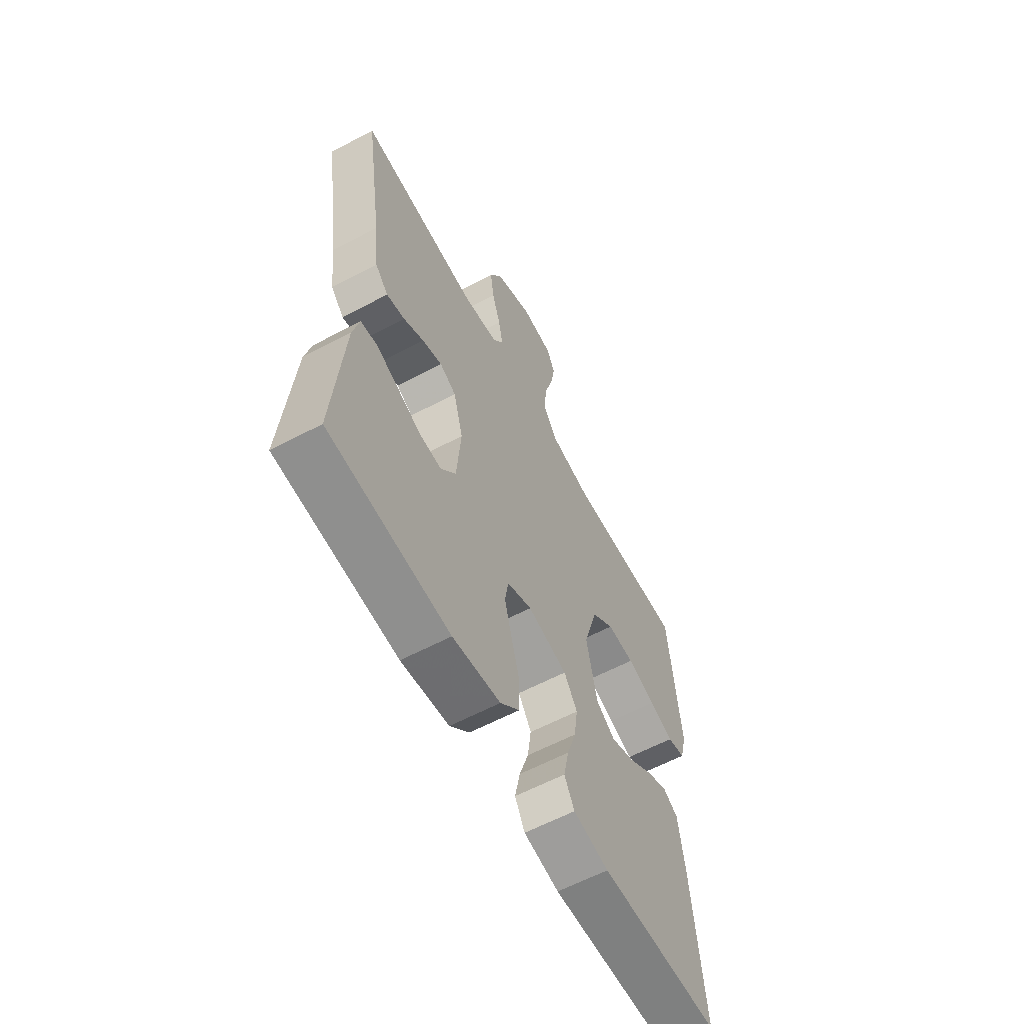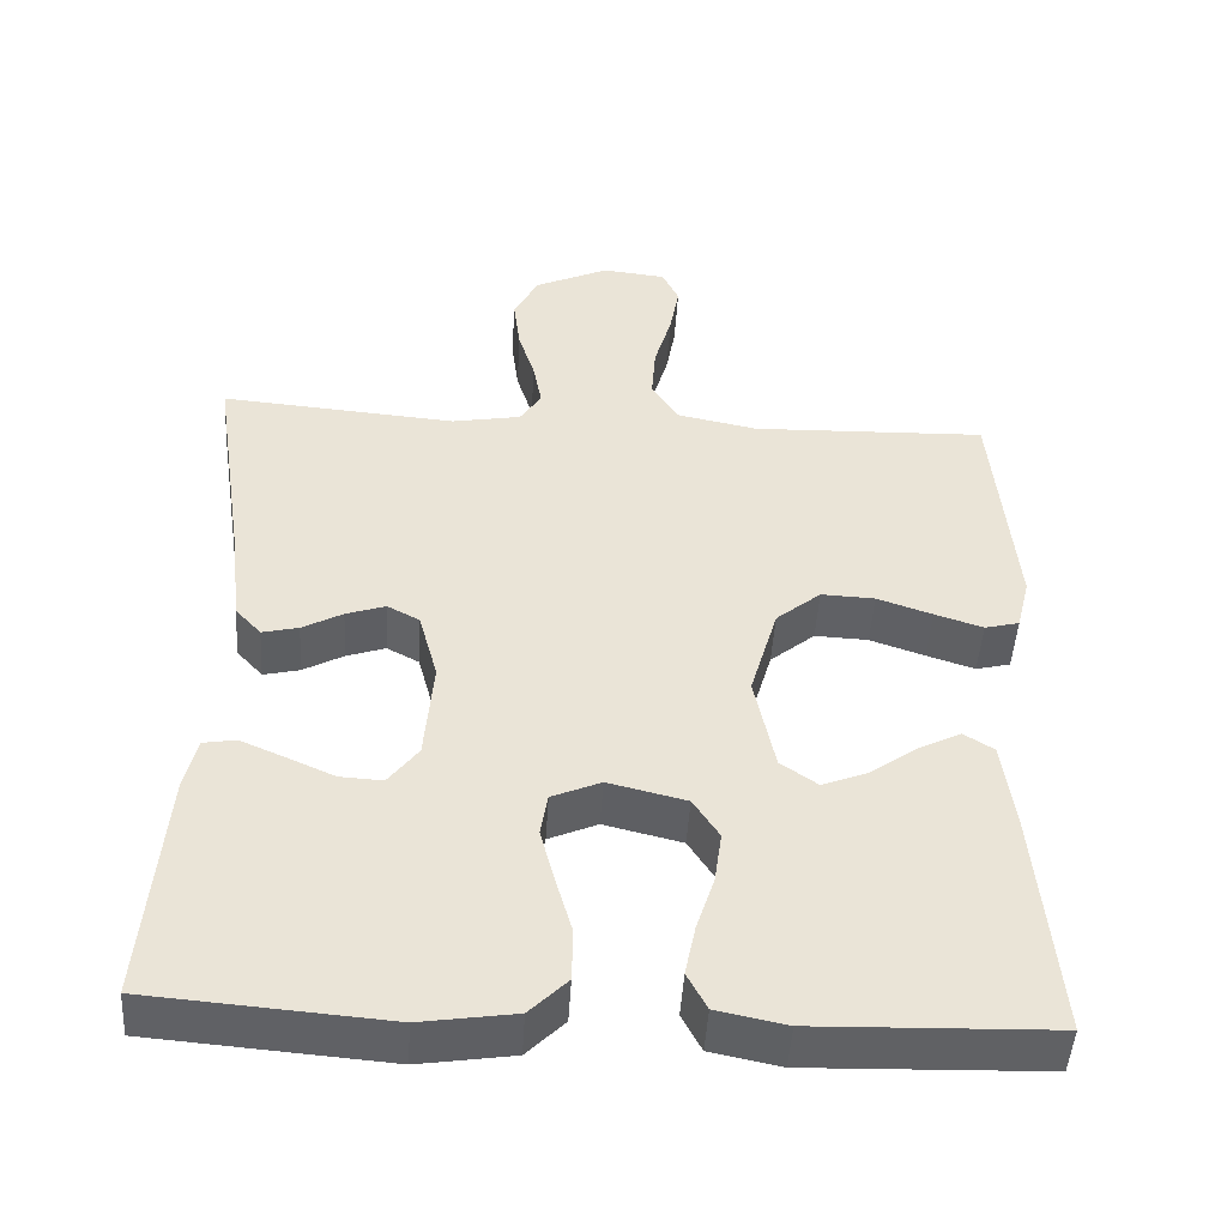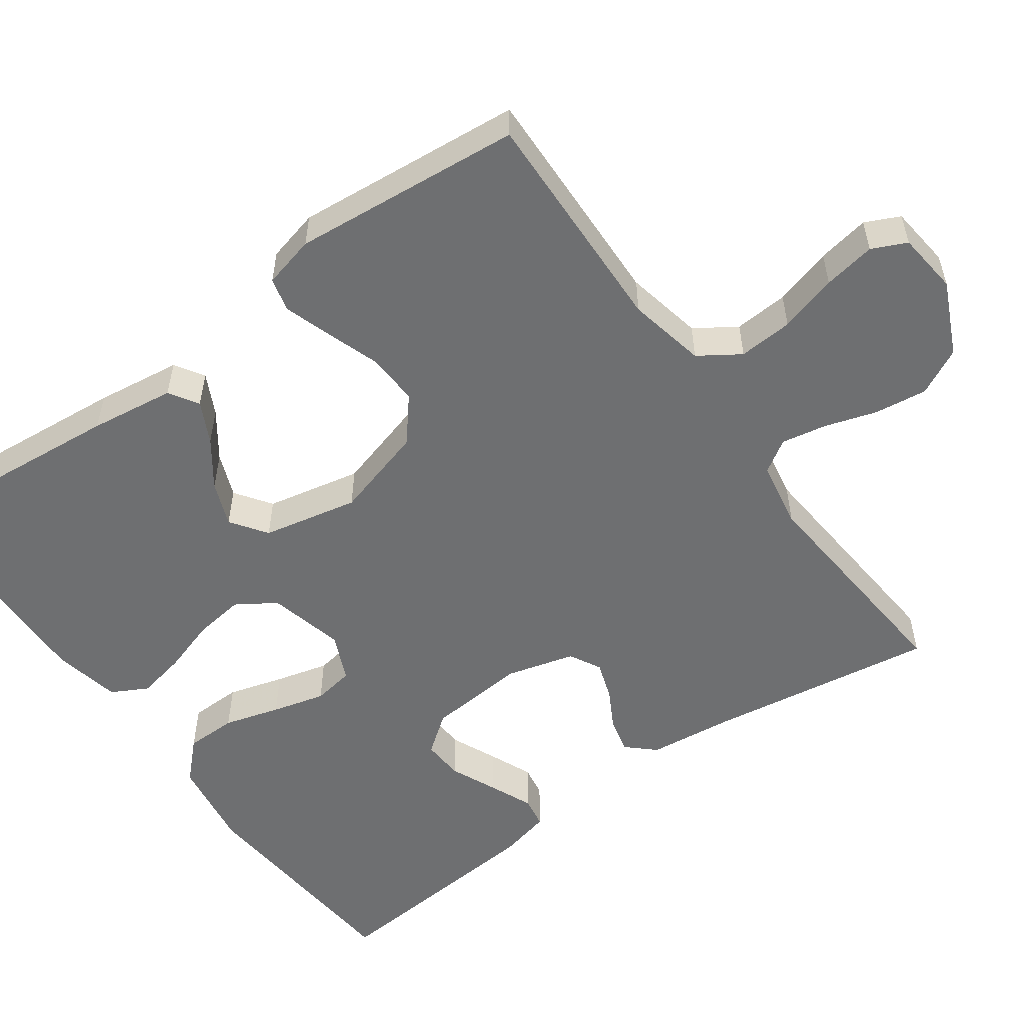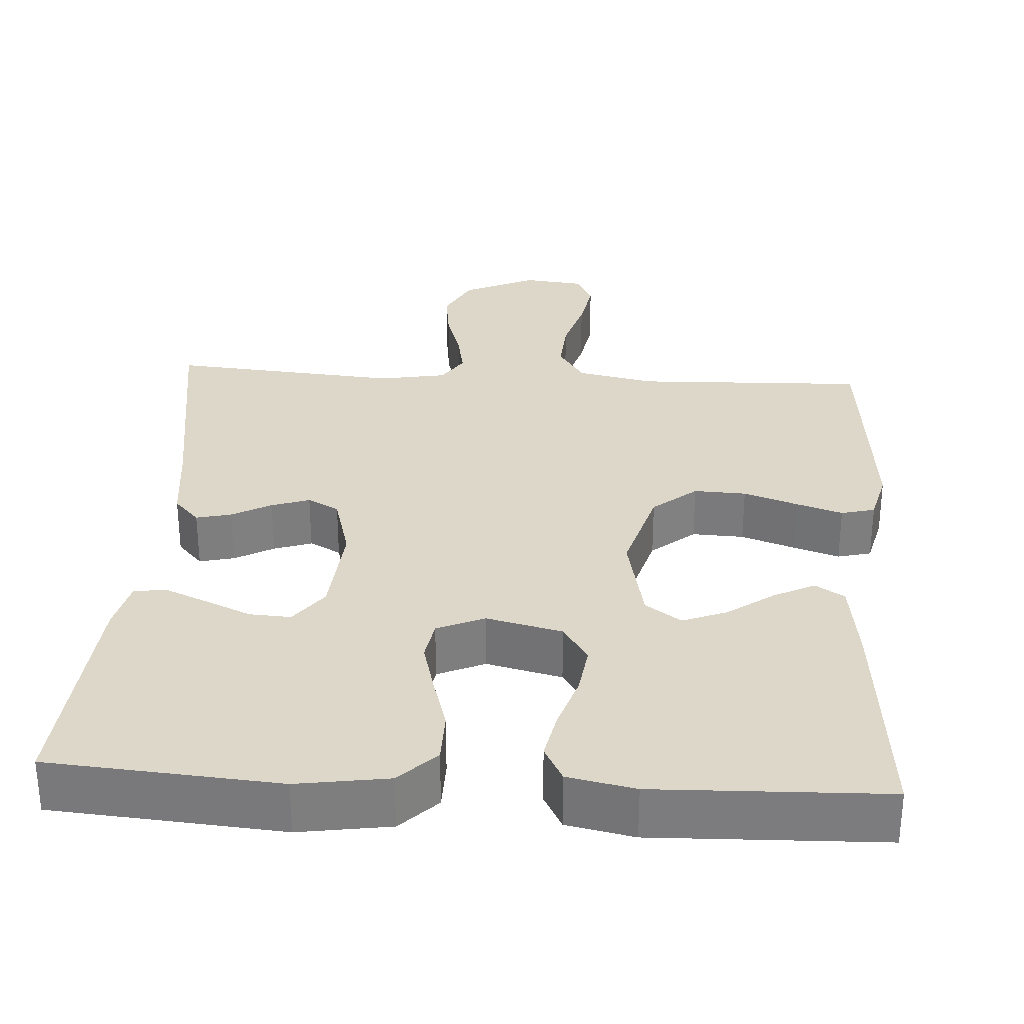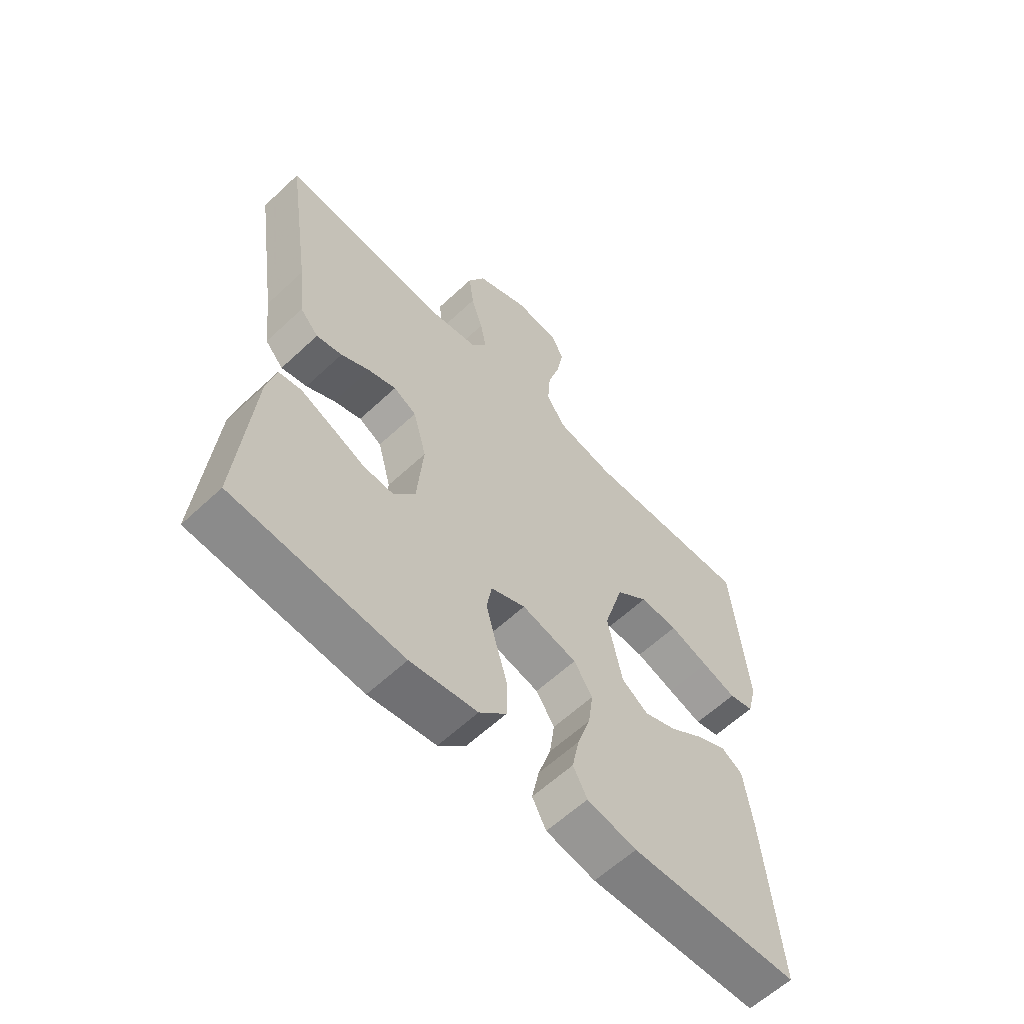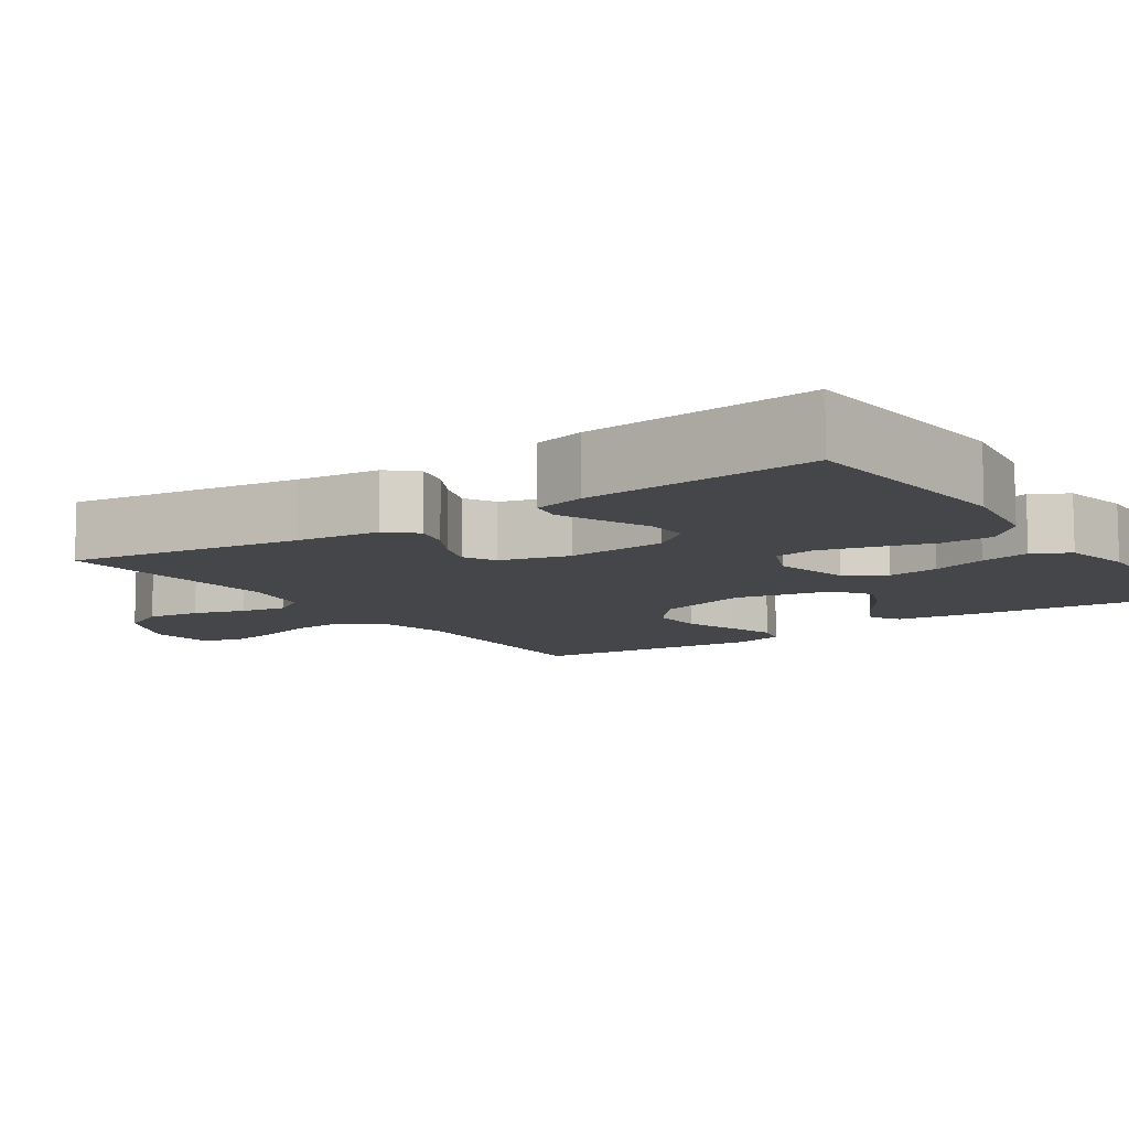
<metadata>
{"format":"obj","ext":"obj","renderer":"f3d","projection":"perspective","resolution":1024,"background":"white","views":[{"elev":-61.4,"azim":118.2,"up":"+Z"},{"elev":-47.5,"azim":176.5,"up":"+Z"},{"elev":-54.5,"azim":-54.3,"up":"+Y"},{"elev":30.9,"azim":-176.5,"up":"+Y"},{"elev":-60.9,"azim":133.6,"up":"+Z"},{"elev":-9.8,"azim":124.3,"up":"+Y"}]}
</metadata>
<code>
v 0.5 0.07 0.5
v 0.455 0.07 0.2
v 0.443 0.07 0.091
v 0.41 0.07 0.055
v 0.364 0.07 0.066
v 0.313 0.07 0.094
v 0.263 0.07 0.111
v 0.222 0.07 0.089
v 0.198 0.07 0
v 0.209 0.07 -0.13
v 0.247 0.07 -0.18
v 0.301 0.07 -0.177
v 0.362 0.07 -0.15
v 0.418 0.07 -0.126
v 0.459 0.07 -0.133
v 0.475 0.07 -0.2
v 0.5 0.07 -0.5
v 0.2 0.07 -0.524
v 0.081 0.07 -0.506
v 0.033 0.07 -0.458
v 0.032 0.07 -0.391
v 0.053 0.07 -0.318
v 0.071 0.07 -0.249
v 0.062 0.07 -0.195
v 0 0.07 -0.168
v -0.099 0.07 -0.192
v -0.132 0.07 -0.243
v -0.123 0.07 -0.309
v -0.1 0.07 -0.38
v -0.087 0.07 -0.444
v -0.112 0.07 -0.491
v -0.2 0.07 -0.509
v -0.5 0.07 -0.5
v -0.473 0.07 -0.2
v -0.458 0.07 -0.089
v -0.42 0.07 -0.065
v -0.366 0.07 -0.092
v -0.306 0.07 -0.135
v -0.248 0.07 -0.158
v -0.201 0.07 -0.125
v -0.175 0.07 0
v -0.21 0.07 0.121
v -0.267 0.07 0.168
v -0.335 0.07 0.165
v -0.405 0.07 0.141
v -0.466 0.07 0.121
v -0.51 0.07 0.132
v -0.527 0.07 0.2
v -0.5 0.07 0.5
v -0.2 0.07 0.49
v -0.098 0.07 0.511
v -0.063 0.07 0.564
v -0.068 0.07 0.635
v -0.09 0.07 0.711
v -0.102 0.07 0.779
v -0.081 0.07 0.824
v 0 0.07 0.833
v 0.095 0.07 0.789
v 0.126 0.07 0.728
v 0.117 0.07 0.659
v 0.096 0.07 0.592
v 0.085 0.07 0.533
v 0.112 0.07 0.491
v 0.2 0.07 0.475
v 0.5 0 0.5
v 0.455 0 0.2
v 0.443 0 0.091
v 0.41 0 0.055
v 0.364 0 0.066
v 0.313 0 0.094
v 0.263 0 0.111
v 0.222 0 0.089
v 0.198 0 0
v 0.209 0 -0.13
v 0.247 0 -0.18
v 0.301 0 -0.177
v 0.362 0 -0.15
v 0.418 0 -0.126
v 0.459 0 -0.133
v 0.475 0 -0.2
v 0.5 0 -0.5
v 0.2 0 -0.524
v 0.081 0 -0.506
v 0.033 0 -0.458
v 0.032 0 -0.391
v 0.053 0 -0.318
v 0.071 0 -0.249
v 0.062 0 -0.195
v 0 0 -0.168
v -0.099 0 -0.192
v -0.132 0 -0.243
v -0.123 0 -0.309
v -0.1 0 -0.38
v -0.087 0 -0.444
v -0.112 0 -0.491
v -0.2 0 -0.509
v -0.5 0 -0.5
v -0.473 0 -0.2
v -0.458 0 -0.089
v -0.42 0 -0.065
v -0.366 0 -0.092
v -0.306 0 -0.135
v -0.248 0 -0.158
v -0.201 0 -0.125
v -0.175 0 0
v -0.21 0 0.121
v -0.267 0 0.168
v -0.335 0 0.165
v -0.405 0 0.141
v -0.466 0 0.121
v -0.51 0 0.132
v -0.527 0 0.2
v -0.5 0 0.5
v -0.2 0 0.49
v -0.098 0 0.511
v -0.063 0 0.564
v -0.068 0 0.635
v -0.09 0 0.711
v -0.102 0 0.779
v -0.081 0 0.824
v 0 0 0.833
v 0.095 0 0.789
v 0.126 0 0.728
v 0.117 0 0.659
v 0.096 0 0.592
v 0.085 0 0.533
v 0.112 0 0.491
v 0.2 0 0.475
f 59 60 61
f 58 59 61
f 57 58 61
f 56 57 61
f 55 56 61
f 54 55 61
f 53 54 61
f 52 53 61 62
f 51 52 62 63
f 48 49 50
f 47 48 50
f 46 47 50
f 45 46 50
f 44 45 50
f 51 63 64
f 50 51 64
f 44 50 64
f 43 44 64
f 36 37 38
f 35 36 38
f 34 35 38
f 33 34 38
f 32 33 38
f 31 32 38
f 30 31 38
f 29 30 38
f 28 29 38
f 27 28 38 39
f 26 27 39 40
f 20 21 22
f 19 20 22
f 18 19 22
f 17 18 22
f 16 17 22
f 15 16 22
f 14 15 22
f 13 14 22
f 12 13 22
f 11 12 22 23
f 10 11 23 24
f 4 5 6
f 3 4 6
f 2 3 6
f 2 6 7
f 1 2 7
f 64 1 7
f 43 64 7
f 42 43 7
f 25 26 40 41
f 25 41 42
f 24 25 42
f 10 24 42
f 9 10 42
f 42 7 8
f 8 9 42
f 125 124 123
f 125 123 122
f 125 122 121
f 125 121 120
f 125 120 119
f 125 119 118
f 125 118 117
f 126 125 117 116
f 127 126 116 115
f 114 113 112
f 114 112 111
f 114 111 110
f 114 110 109
f 114 109 108
f 128 127 115
f 128 115 114
f 128 114 108
f 128 108 107
f 102 101 100
f 102 100 99
f 102 99 98
f 102 98 97
f 102 97 96
f 102 96 95
f 102 95 94
f 102 94 93
f 102 93 92
f 103 102 92 91
f 104 103 91 90
f 86 85 84
f 86 84 83
f 86 83 82
f 86 82 81
f 86 81 80
f 86 80 79
f 86 79 78
f 86 78 77
f 86 77 76
f 87 86 76 75
f 88 87 75 74
f 70 69 68
f 70 68 67
f 70 67 66
f 71 70 66
f 71 66 65
f 71 65 128
f 71 128 107
f 71 107 106
f 105 104 90 89
f 106 105 89
f 106 89 88
f 106 88 74
f 106 74 73
f 72 71 106
f 106 73 72
f 1 65 66 2
f 2 66 67 3
f 3 67 68 4
f 4 68 69 5
f 5 69 70 6
f 6 70 71 7
f 7 71 72 8
f 8 72 73 9
f 9 73 74 10
f 10 74 75 11
f 11 75 76 12
f 12 76 77 13
f 13 77 78 14
f 14 78 79 15
f 15 79 80 16
f 16 80 81 17
f 17 81 82 18
f 18 82 83 19
f 19 83 84 20
f 20 84 85 21
f 21 85 86 22
f 22 86 87 23
f 23 87 88 24
f 24 88 89 25
f 25 89 90 26
f 26 90 91 27
f 27 91 92 28
f 28 92 93 29
f 29 93 94 30
f 30 94 95 31
f 31 95 96 32
f 32 96 97 33
f 33 97 98 34
f 34 98 99 35
f 35 99 100 36
f 36 100 101 37
f 37 101 102 38
f 38 102 103 39
f 39 103 104 40
f 40 104 105 41
f 41 105 106 42
f 42 106 107 43
f 43 107 108 44
f 44 108 109 45
f 45 109 110 46
f 46 110 111 47
f 47 111 112 48
f 48 112 113 49
f 49 113 114 50
f 50 114 115 51
f 51 115 116 52
f 52 116 117 53
f 53 117 118 54
f 54 118 119 55
f 55 119 120 56
f 56 120 121 57
f 57 121 122 58
f 58 122 123 59
f 59 123 124 60
f 60 124 125 61
f 61 125 126 62
f 62 126 127 63
f 63 127 128 64
f 64 128 65 1

</code>
